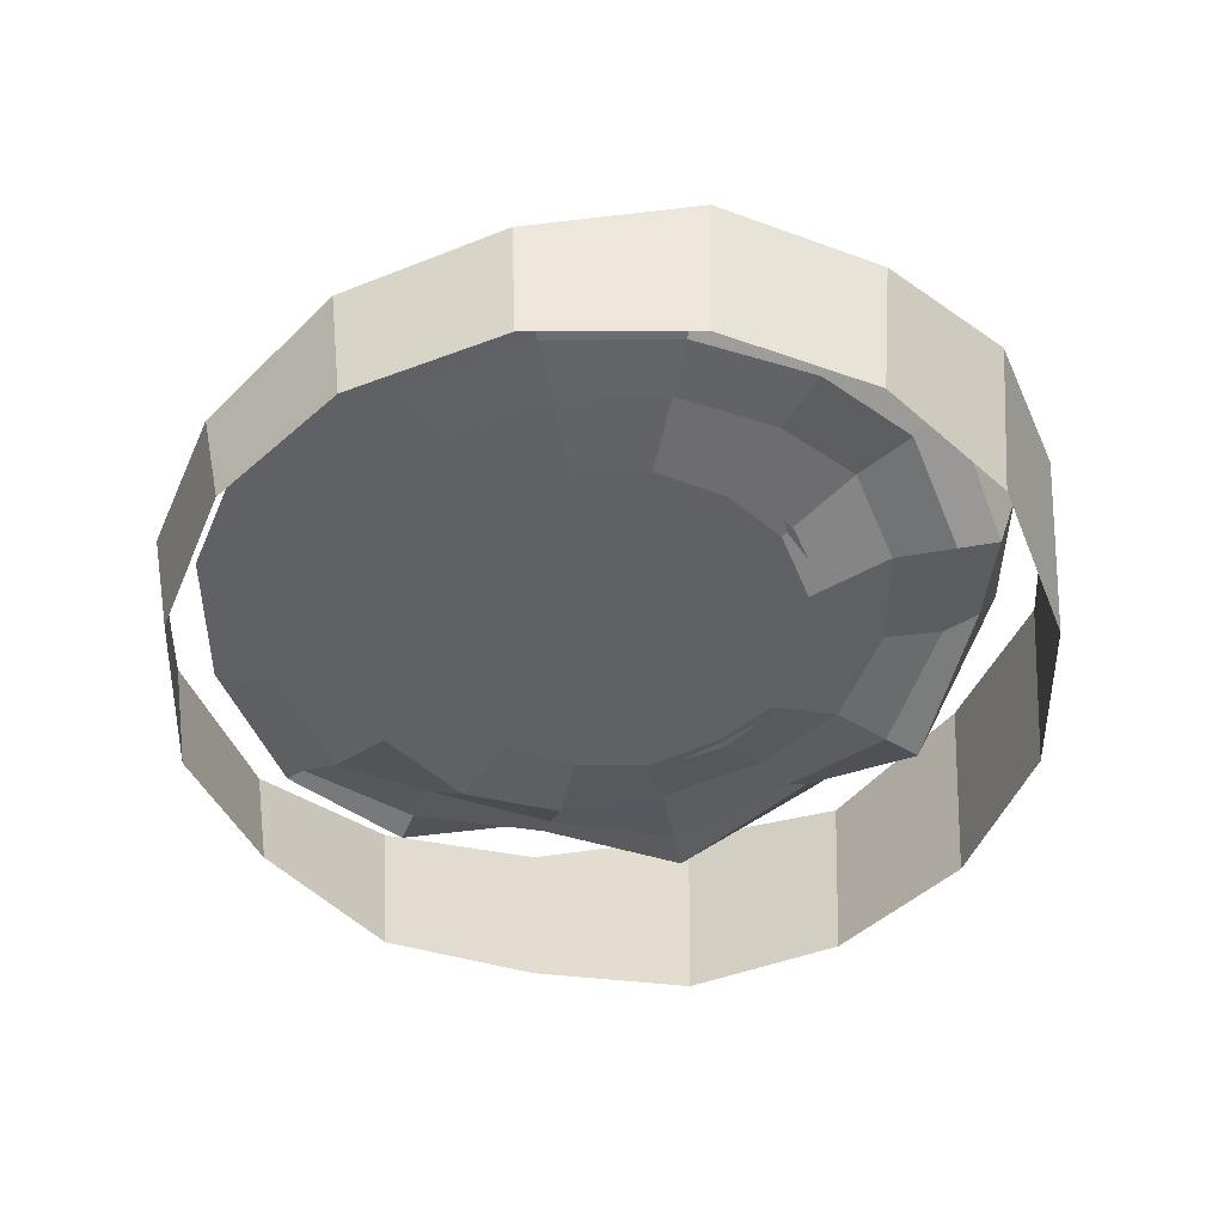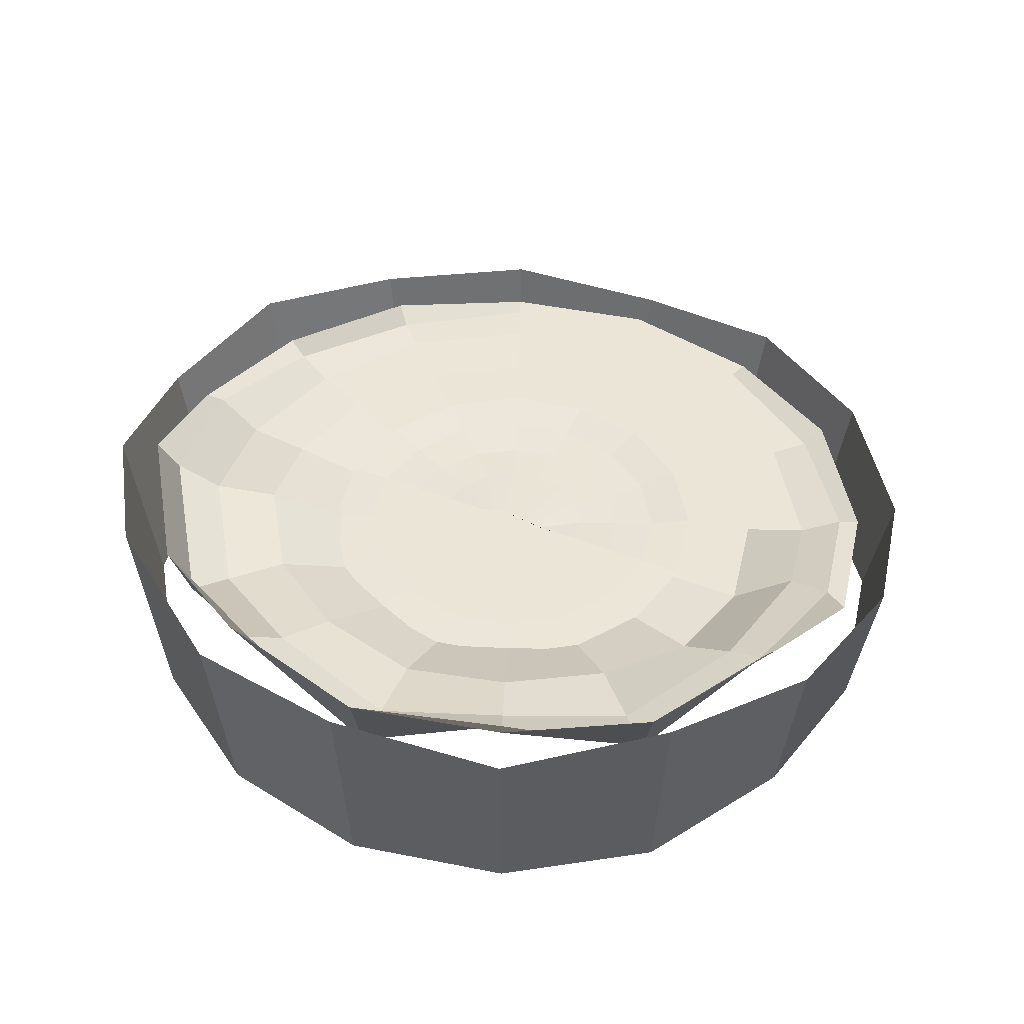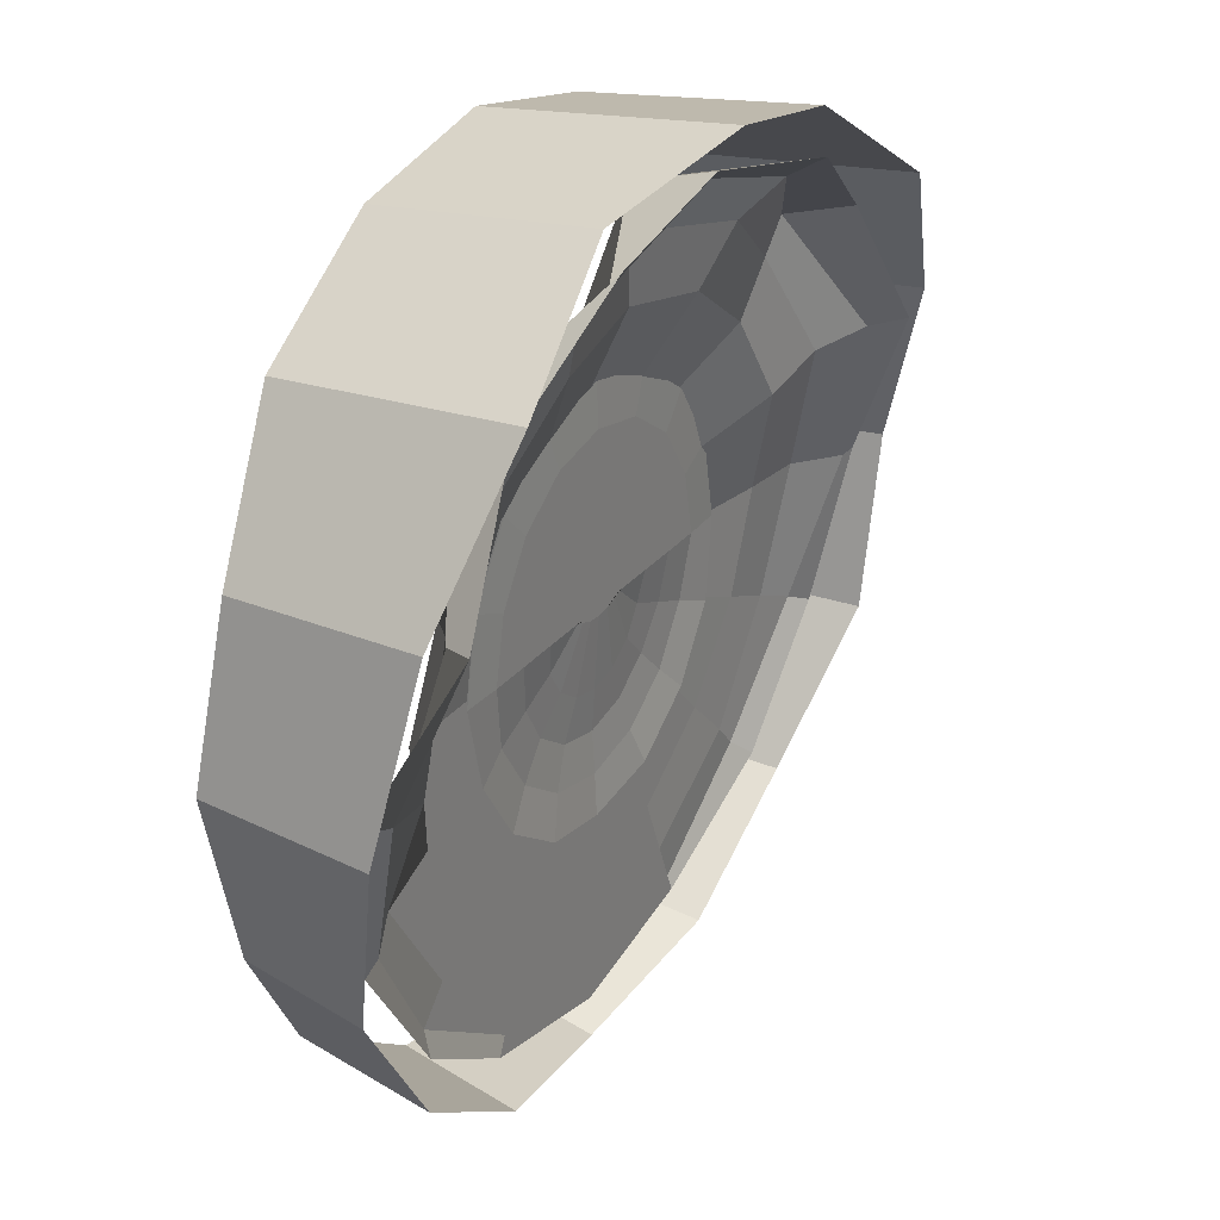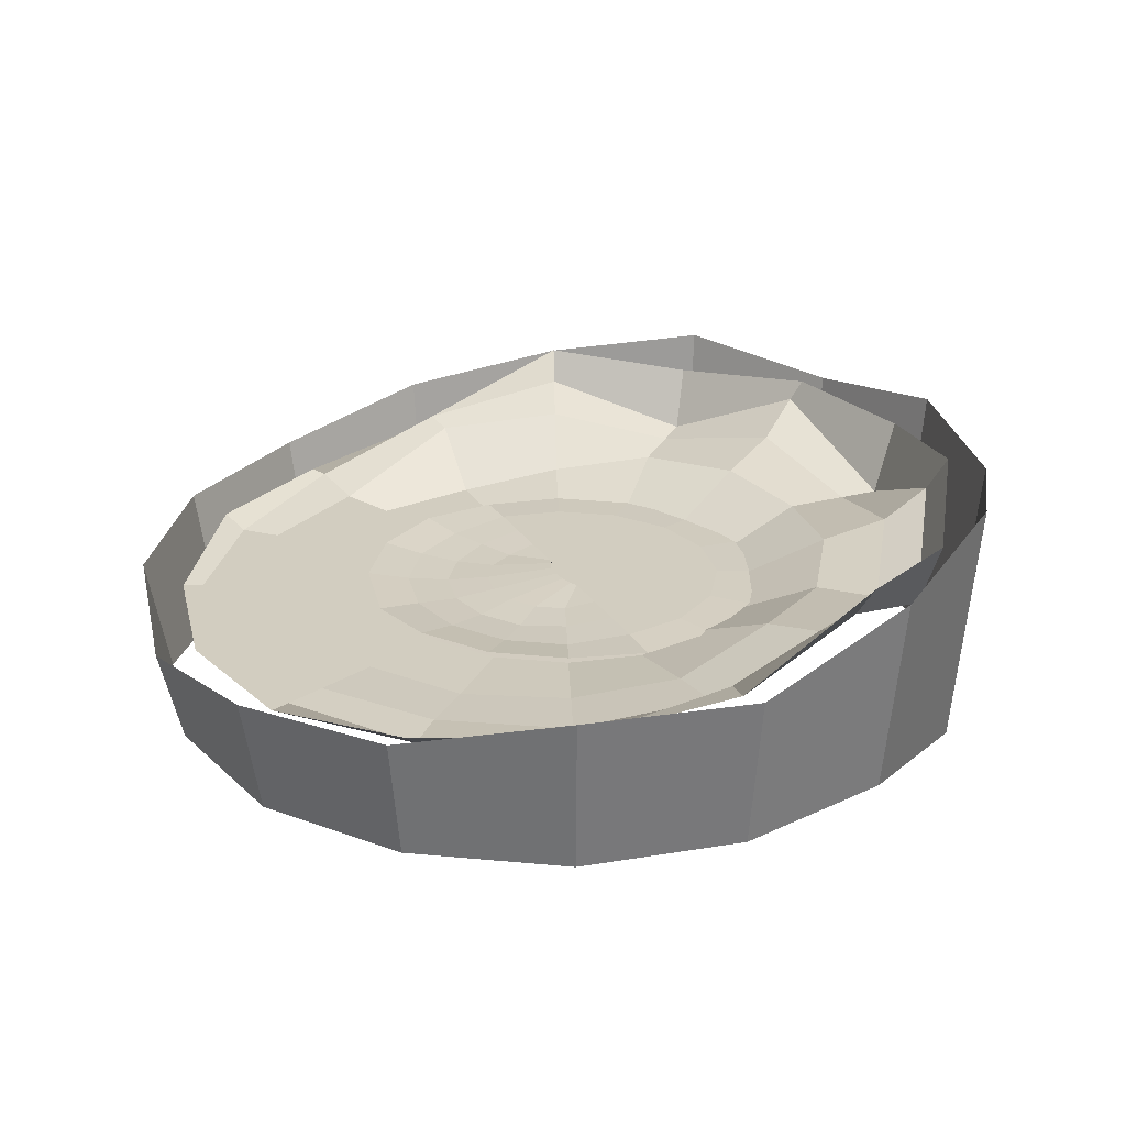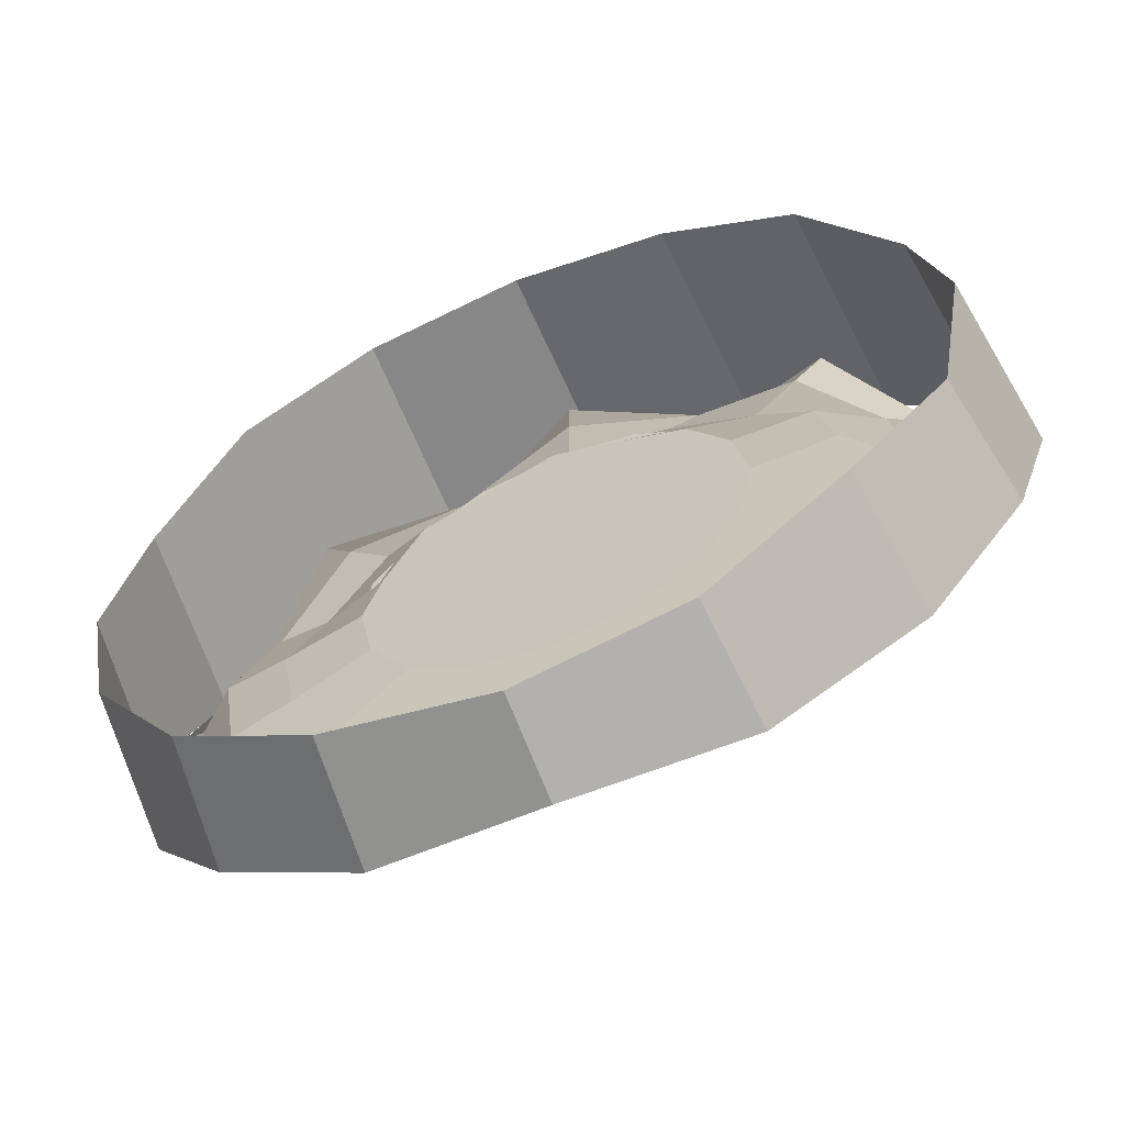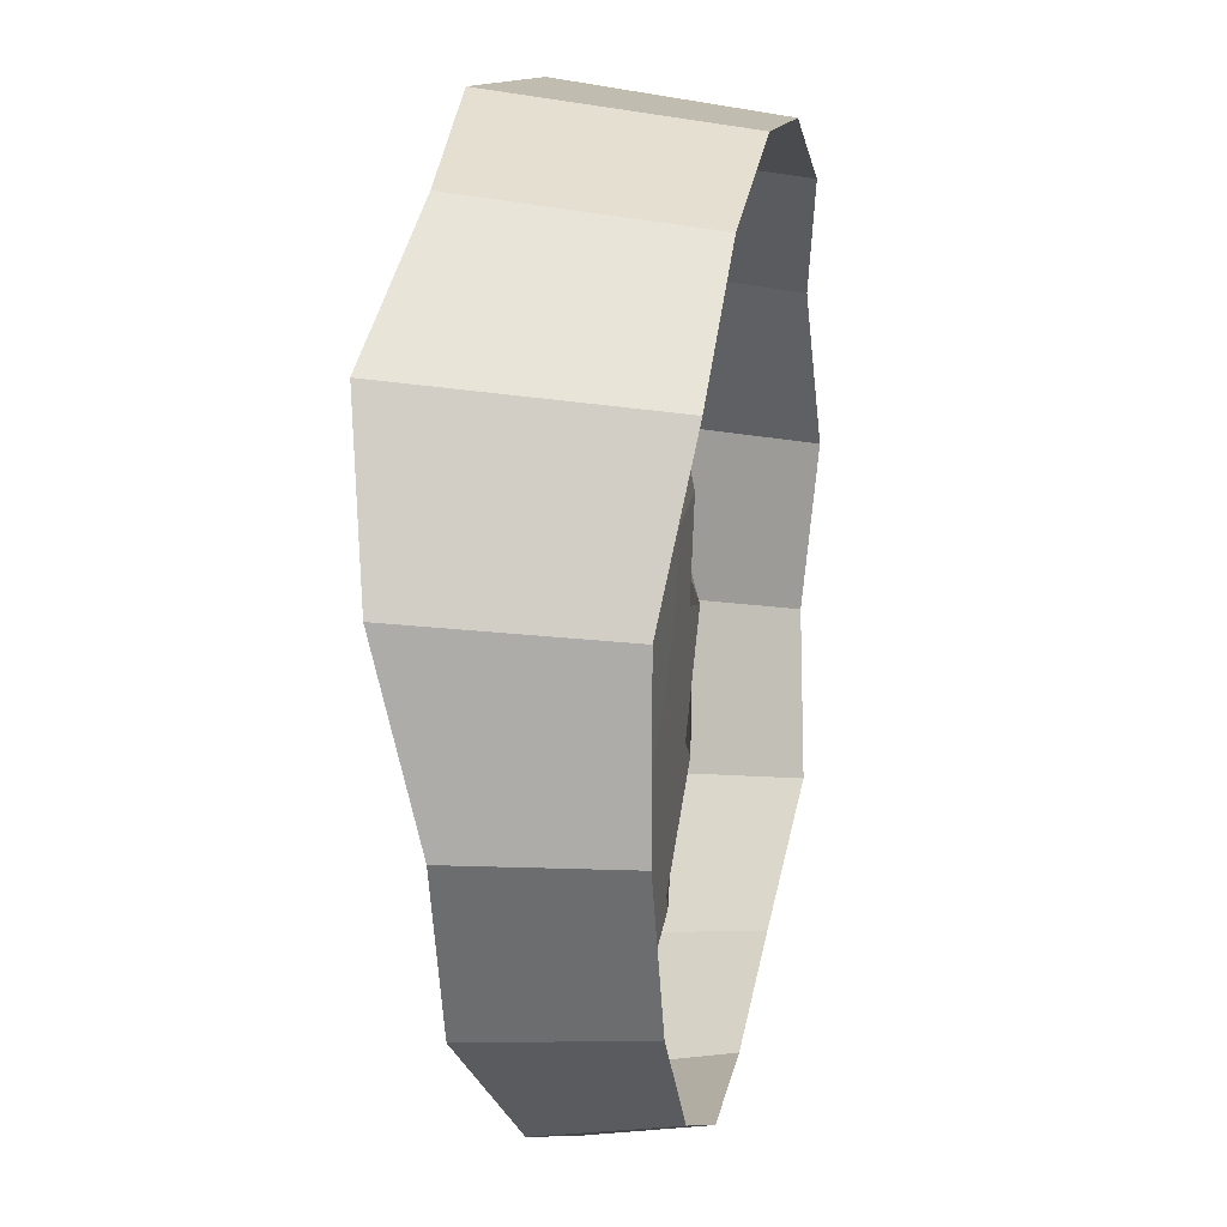
<metadata>
{"format":"obj","ext":"obj","renderer":"f3d","projection":"perspective","resolution":1024,"background":"white","views":[{"elev":-49.0,"azim":-123.8,"up":"+Y"},{"elev":45.9,"azim":24.1,"up":"+Y"},{"elev":27.5,"azim":119.7,"up":"+Z"},{"elev":24.4,"azim":-114.1,"up":"+Y"},{"elev":-63.0,"azim":23.0,"up":"+Z"},{"elev":24.7,"azim":-78.7,"up":"+Z"}]}
</metadata>
<code>
o Circle
v 1e-06 -0.5863 -64
v -24.49 0.7137 -59.13
v -45.25 0.7137 -45.25
v -59.13 0.7137 -24.49
v -64 -0.2863 3e-06
v -59.13 -0.2863 24.49
v -45.25 -0.2863 45.25
v -24.49 -0.2863 59.13
v -9e-06 -0.2863 64
v 24.49 -0.2863 59.13
v 45.25 -0.2863 45.25
v 59.13 -0.2863 24.49
v 64 -0.2863 -1e-06
v 59.13 0.7137 -24.49
v 45.25 0.7137 -45.25
v 24.49 0.7137 -59.13
v -4.514 0.2137 -2.178
v 5e-06 0.2137 -2.543
v -8.342 0.2137 -0.6099
v -10.9 0.2137 0.03568
v -11.8 0.2137 2e-06
v -10.9 0.2137 4.514
v -8.342 0.2137 8.342
v -4.514 0.2137 10.9
v -5e-06 0.2137 11.8
v 4.514 0.2137 10.9
v 8.342 0.2137 8.342
v 10.9 0.2137 4.514
v 11.8 0.2137 5e-06
v 10.9 0.2137 0.03282
v 8.342 0.2137 -0.8567
v 4.514 0.2137 -2.203
v -19.5 -1.186 -47.07
v 4e-06 -1.186 -50.95
v -36.03 -1.186 -36.03
v -47.07 -1.186 -19.5
v -50.95 0.2137 3e-06
v -47.07 0.2137 19.5
v -36.03 0.2137 36.03
v -19.5 0.2137 47.07
v -6e-06 0.2137 50.95
v 19.5 0.2137 47.07
v 36.03 0.2137 36.03
v 47.07 0.2137 19.5
v 50.95 0.2137 0
v 47.07 -1.186 -19.5
v 36.03 -1.186 -36.03
v 19.5 -1.186 -47.07
v -14.5 -1.986 -35.01
v 5e-06 -1.986 -37.9
v -26.8 -1.986 -26.8
v -35.01 -1.186 -14.5
v -37.9 0.2137 3e-06
v -35.01 0.2137 14.5
v -26.8 0.2137 26.8
v -14.5 0.2137 35.01
v -5e-06 0.2137 37.9
v 14.5 0.2137 35.01
v 26.8 0.2137 26.8
v 35.01 0.2137 14.5
v 37.9 0.2137 1e-06
v 35.01 -1.186 -14.5
v 26.8 -1.986 -26.8
v 14.5 -1.986 -35.01
v -9.509 -1.186 -22.96
v 6e-06 -1.186 -24.85
v -17.57 -1.186 -17.57
v -22.96 -1.186 -9.509
v -24.85 0.2137 2e-06
v -22.96 0.2137 9.509
v -17.57 0.2137 17.57
v -9.509 0.2137 22.96
v -5e-06 0.2137 24.85
v 9.509 0.2137 22.96
v 17.57 0.2137 17.57
v 22.96 0.2137 9.509
v 24.85 0.2137 3e-06
v 22.96 -1.186 -9.509
v 17.57 -1.186 -17.57
v 9.509 -1.186 -22.96
v 5e-06 -3 -125
v -47.84 -3 -115.5
v -88.39 2 -88.39
v -115.5 6.143 -47.84
v -125 14 7e-06
v -115.5 34 47.84
v -88.39 29 88.39
v -47.84 39 115.5
v -1.4e-05 33 125
v 47.84 34 115.5
v 88.39 29 88.39
v 115.5 34 47.84
v 125 9 -0
v 115.5 2 -47.84
v 88.39 2 -88.39
v 47.84 -3 -115.5
v -22.86 -3 -55.2
v 2e-05 -3 -59.75
v -42.25 -3 -42.25
v -55.2 -3 -22.86
v -59.75 -3 2e-06
v -55.2 -1 22.86
v -42.25 -3 42.25
v -22.86 -1 55.2
v -1e-06 -3 59.75
v 22.86 -1 55.2
v 42.25 -3 42.25
v 55.2 -3 22.86
v 59.75 -3 1e-05
v 55.2 -3 -22.86
v 42.25 -3 -42.25
v 22.86 -3 -55.2
v -45.34 -3 -109.5
v 6e-06 -3 -118.5
v -83.77 -3 -83.77
v -109.5 2 -45.34
v -118.5 14 7e-06
v -109.5 24 45.34
v -83.77 9 83.77
v -45.34 29 109.5
v -1.3e-05 9 118.5
v 45.34 29 109.5
v 83.77 9 83.77
v 109.5 24 45.34
v 118.5 14 0
v 109.5 2 -45.34
v 83.77 -3 -83.77
v 45.34 -3 -109.5
v -40.34 -3 -97.4
v 8e-06 -3 -105.4
v -74.55 -1.964 -74.55
v -97.4 -1.136 -40.34
v -105.4 3.46 5e-06
v -97.4 14 40.34
v -74.55 9 74.55
v -40.34 18 97.4
v -1.1e-05 9 105.4
v 40.34 18 97.4
v 74.55 9 74.55
v 97.4 16 40.34
v 105.4 14 2e-06
v 97.4 -3 -40.34
v 74.55 -3 -74.55
v 40.34 -3 -97.4
v -32.85 -3 -79.31
v 1.3e-05 -3 -85.85
v -60.7 -3 -60.7
v -79.31 -1.54 -32.85
v -85.85 1.173 3e-06
v -79.31 10 32.85
v -60.7 9 60.7
v -32.85 11 79.31
v -7e-06 9 85.85
v 32.85 11 79.31
v 60.7 9 60.7
v 79.31 2 32.85
v 85.85 -3 5e-06
v 79.31 -3 -32.85
v 60.7 -3 -60.7
v 32.85 -3 -79.31
v -2.5e-05 40.09 137.5
v 52.62 32 127
v 97.23 38.64 97.23
v 127 29.45 52.62
v 137.5 20.19 4e-06
v 127 9.02 -52.62
v 97.23 7.004 -97.23
v 52.62 4.638 -127
v 1.9e-05 -2.421 -137.5
v -52.62 3.666 -127
v -97.23 6.061 -97.23
v -127 17.32 -52.62
v -137.5 17.86 -1.2e-05
v -127 33.28 52.62
v -97.23 42.98 97.23
v -52.62 35.59 127
v 49.87 -34.56 120.4
v -2.6e-05 -34.56 130.3
v 92.15 -34.56 92.15
v 120.4 -29.06 49.87
v 130.3 -32.96 4e-06
v 120.4 -29.91 -49.87
v 92.15 -35.87 -92.15
v 49.87 -32.01 -120.4
v 1.7e-05 -31.88 -130.3
v -49.87 -33.43 -120.4
v -92.15 -32.89 -92.15
v -120.4 -32.42 -49.87
v -130.3 -30.93 -1.2e-05
v -120.4 -29.06 49.87
v -92.15 -34.56 92.15
v -49.87 -34.56 120.4
f 97 99 100 101 102 103 104 105 106 107 108 109 110 111 112 98
f 113 114 81 82
f 115 113 82 83
f 116 115 83 84
f 117 116 84 85
f 118 117 85 86
f 119 118 86 87
f 120 119 87 88
f 121 120 88 89
f 122 121 89 90
f 123 122 90 91
f 124 123 91 92
f 125 124 92 93
f 126 125 93 94
f 127 126 94 95
f 128 127 95 96
f 114 128 96 81
f 129 130 114 113
f 131 129 113 115
f 132 131 115 116
f 133 132 116 117
f 134 133 117 118
f 135 134 118 119
f 136 135 119 120
f 137 136 120 121
f 138 137 121 122
f 139 138 122 123
f 140 139 123 124
f 141 140 124 125
f 142 141 125 126
f 143 142 126 127
f 144 143 127 128
f 130 144 128 114
f 145 146 130 129
f 147 145 129 131
f 148 147 131 132
f 149 148 132 133
f 150 149 133 134
f 151 150 134 135
f 152 151 135 136
f 153 152 136 137
f 154 153 137 138
f 155 154 138 139
f 156 155 139 140
f 157 156 140 141
f 158 157 141 142
f 159 158 142 143
f 160 159 143 144
f 146 160 144 130
f 97 98 146 145
f 99 97 145 147
f 100 99 147 148
f 101 100 148 149
f 102 101 149 150
f 103 102 150 151
f 104 103 151 152
f 105 104 152 153
f 106 105 153 154
f 107 106 154 155
f 108 107 155 156
f 109 108 156 157
f 110 109 157 158
f 111 110 158 159
f 112 111 159 160
f 98 112 160 146
f 177 178 161 162
f 179 177 162 163
f 180 179 163 164
f 181 180 164 165
f 182 181 165 166
f 183 182 166 167
f 184 183 167 168
f 185 184 168 169
f 186 185 169 170
f 187 186 170 171
f 188 187 171 172
f 189 188 172 173
f 190 189 173 174
f 191 190 174 175
f 192 191 175 176
f 178 192 176 161
f 17 19 20 21 22 23 24 25 26 27 28 29 30 31 32 18
f 33 34 1 2
f 35 33 2 3
f 36 35 3 4
f 37 36 4 5
f 38 37 5 6
f 39 38 6 7
f 40 39 7 8
f 41 40 8 9
f 42 41 9 10
f 43 42 10 11
f 44 43 11 12
f 45 44 12 13
f 46 45 13 14
f 47 46 14 15
f 48 47 15 16
f 34 48 16 1
f 49 50 34 33
f 51 49 33 35
f 52 51 35 36
f 53 52 36 37
f 54 53 37 38
f 55 54 38 39
f 56 55 39 40
f 57 56 40 41
f 58 57 41 42
f 59 58 42 43
f 60 59 43 44
f 61 60 44 45
f 62 61 45 46
f 63 62 46 47
f 64 63 47 48
f 50 64 48 34
f 65 66 50 49
f 67 65 49 51
f 68 67 51 52
f 69 68 52 53
f 70 69 53 54
f 71 70 54 55
f 72 71 55 56
f 73 72 56 57
f 74 73 57 58
f 75 74 58 59
f 76 75 59 60
f 77 76 60 61
f 78 77 61 62
f 79 78 62 63
f 80 79 63 64
f 66 80 64 50
f 17 18 66 65
f 19 17 65 67
f 20 19 67 68
f 21 20 68 69
f 22 21 69 70
f 23 22 70 71
f 24 23 71 72
f 25 24 72 73
f 26 25 73 74
f 27 26 74 75
f 28 27 75 76
f 29 28 76 77
f 30 29 77 78
f 31 30 78 79
f 32 31 79 80
f 18 32 80 66

</code>
